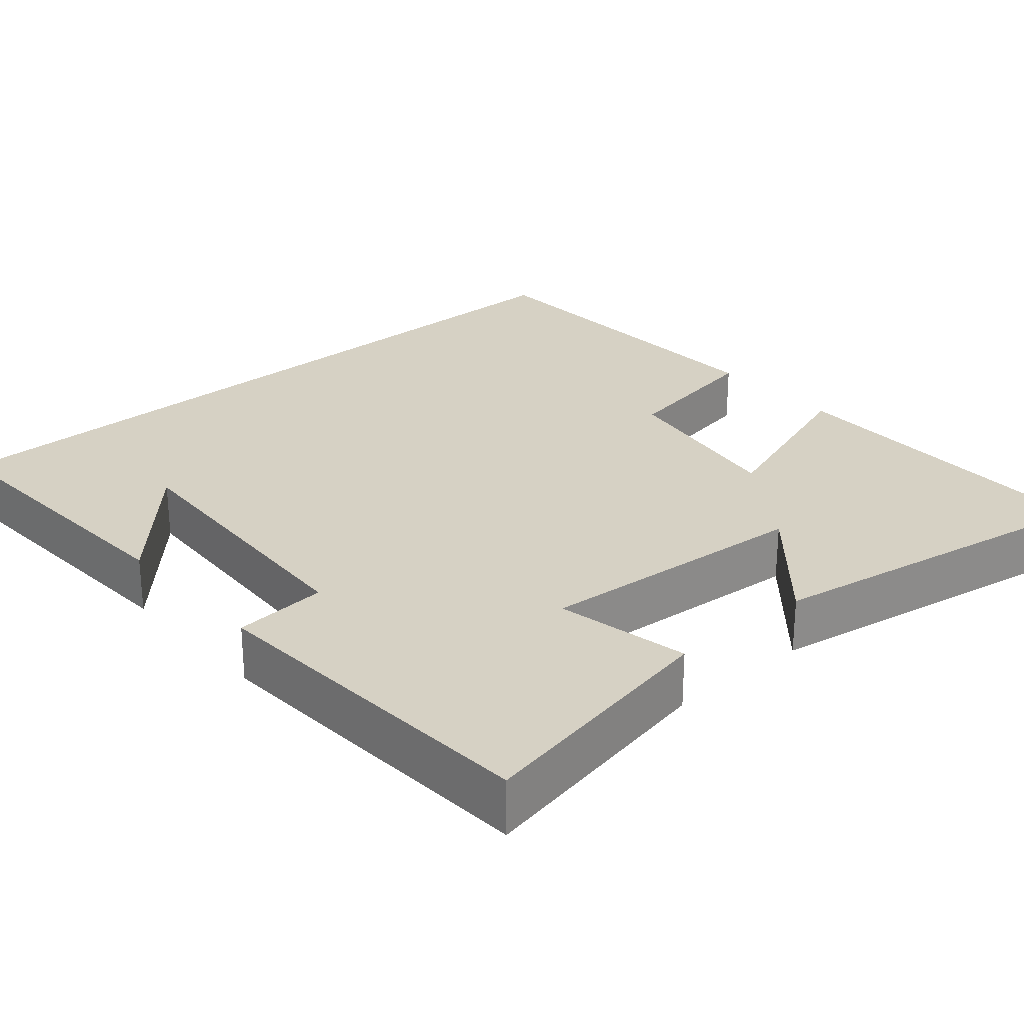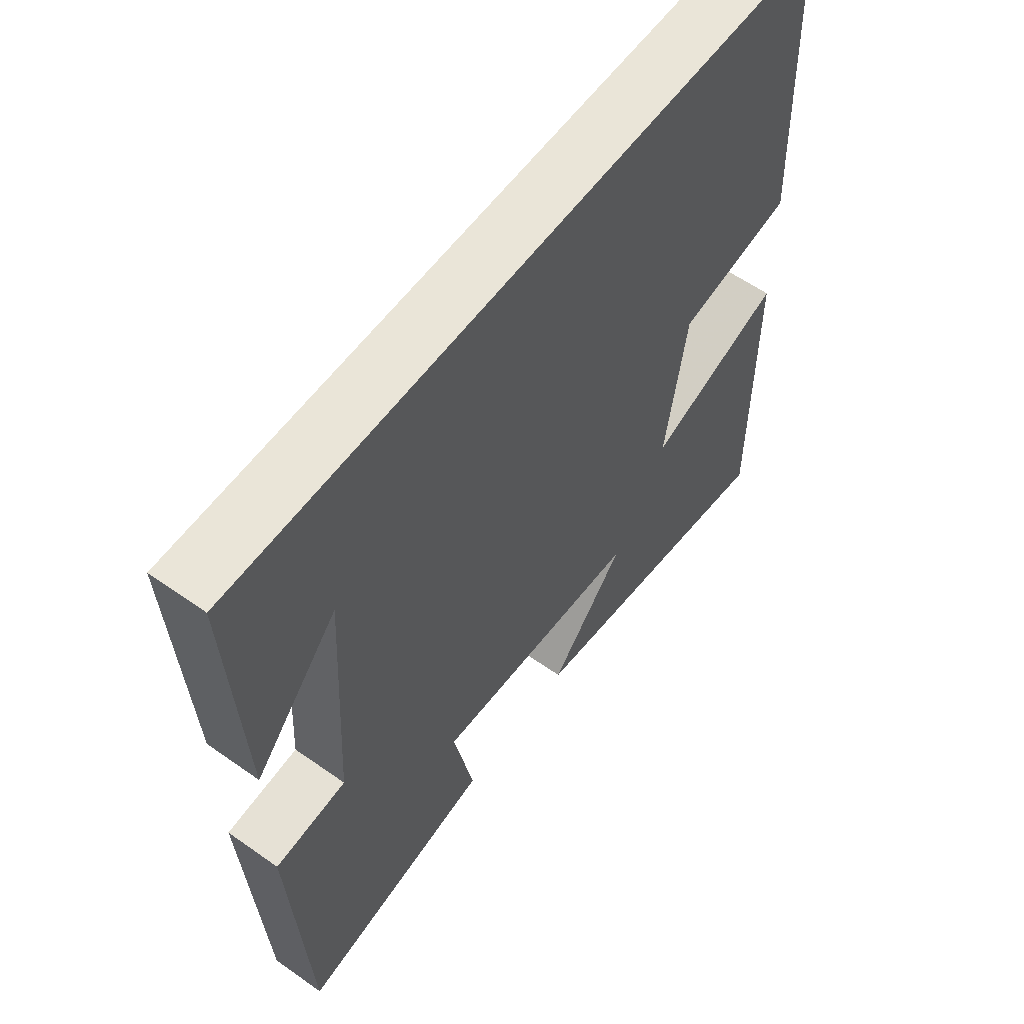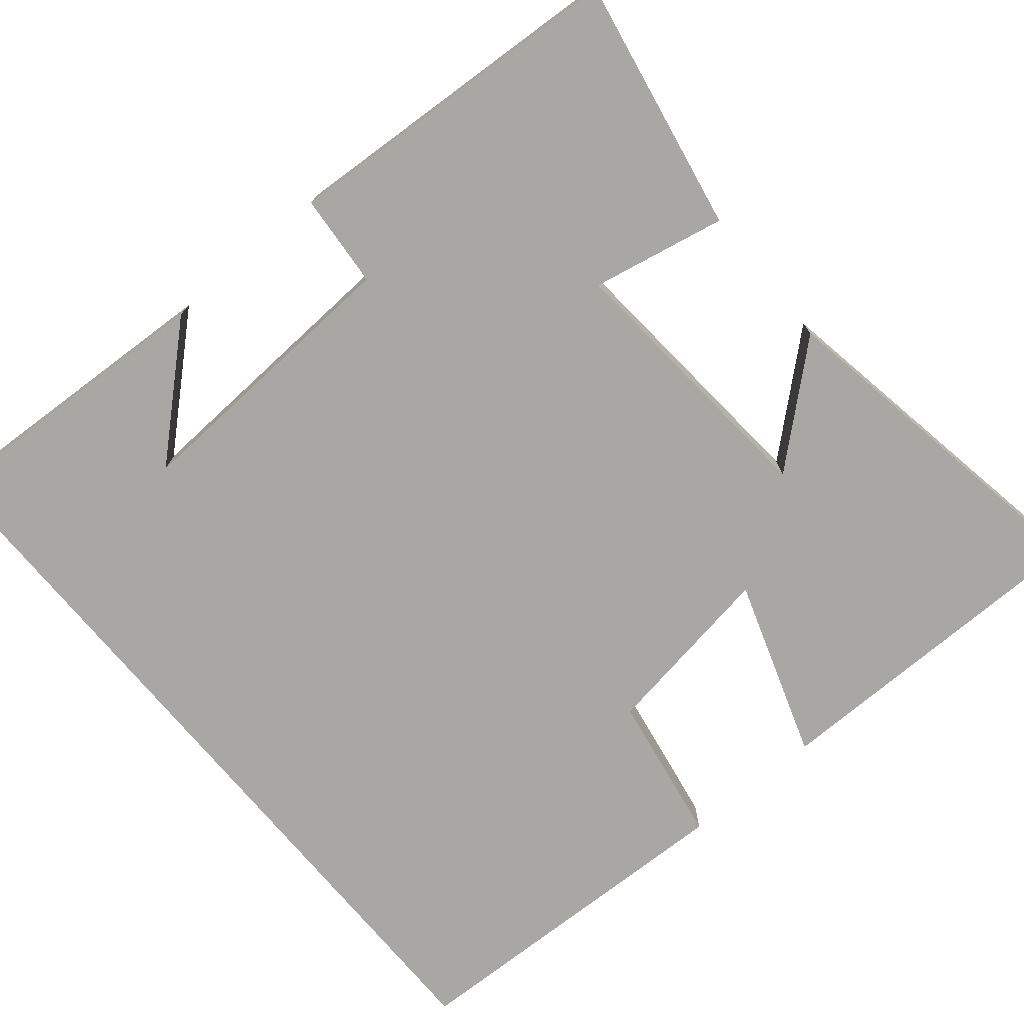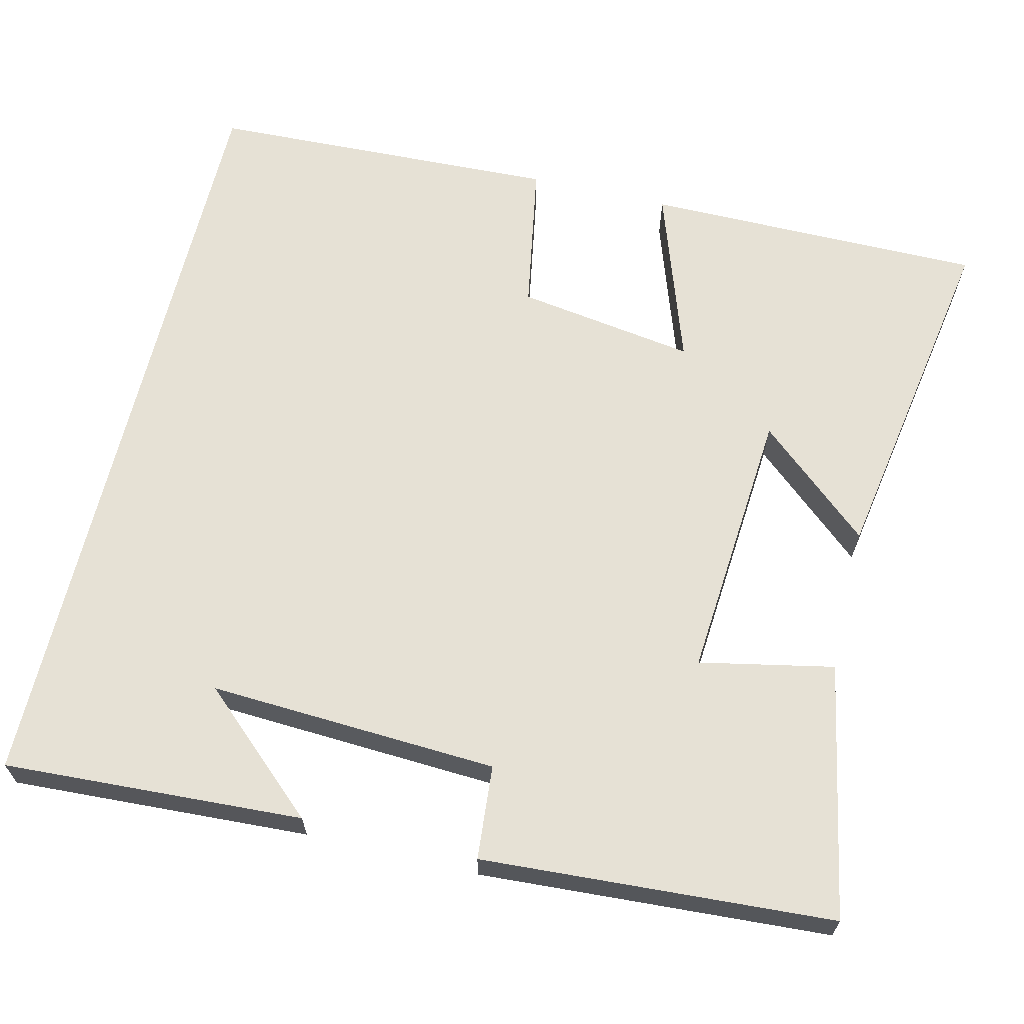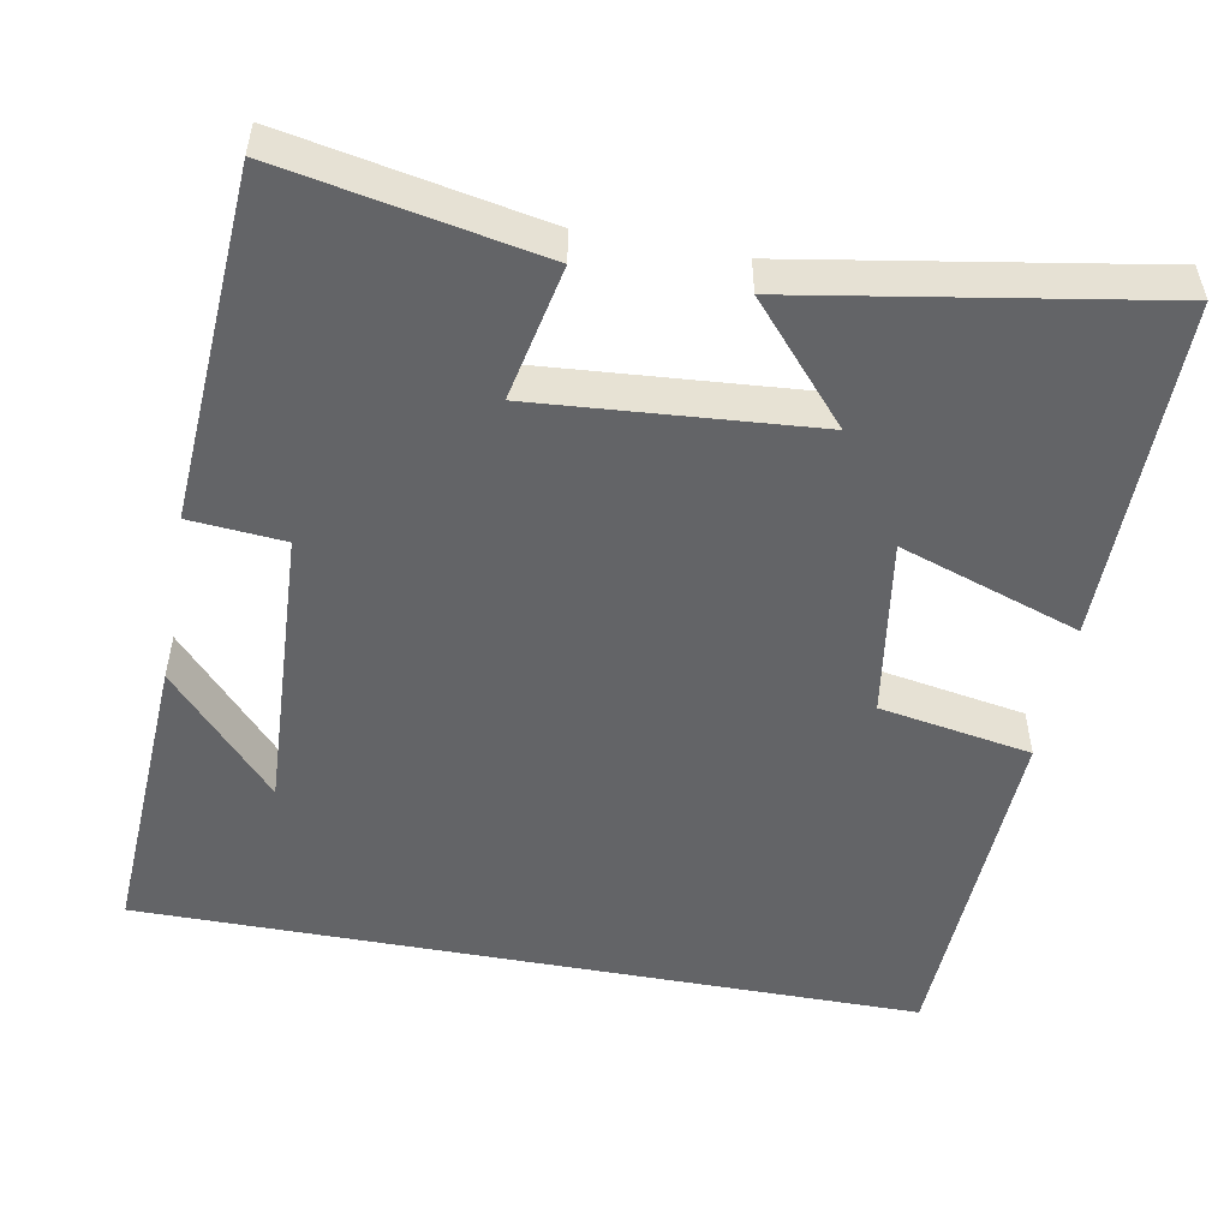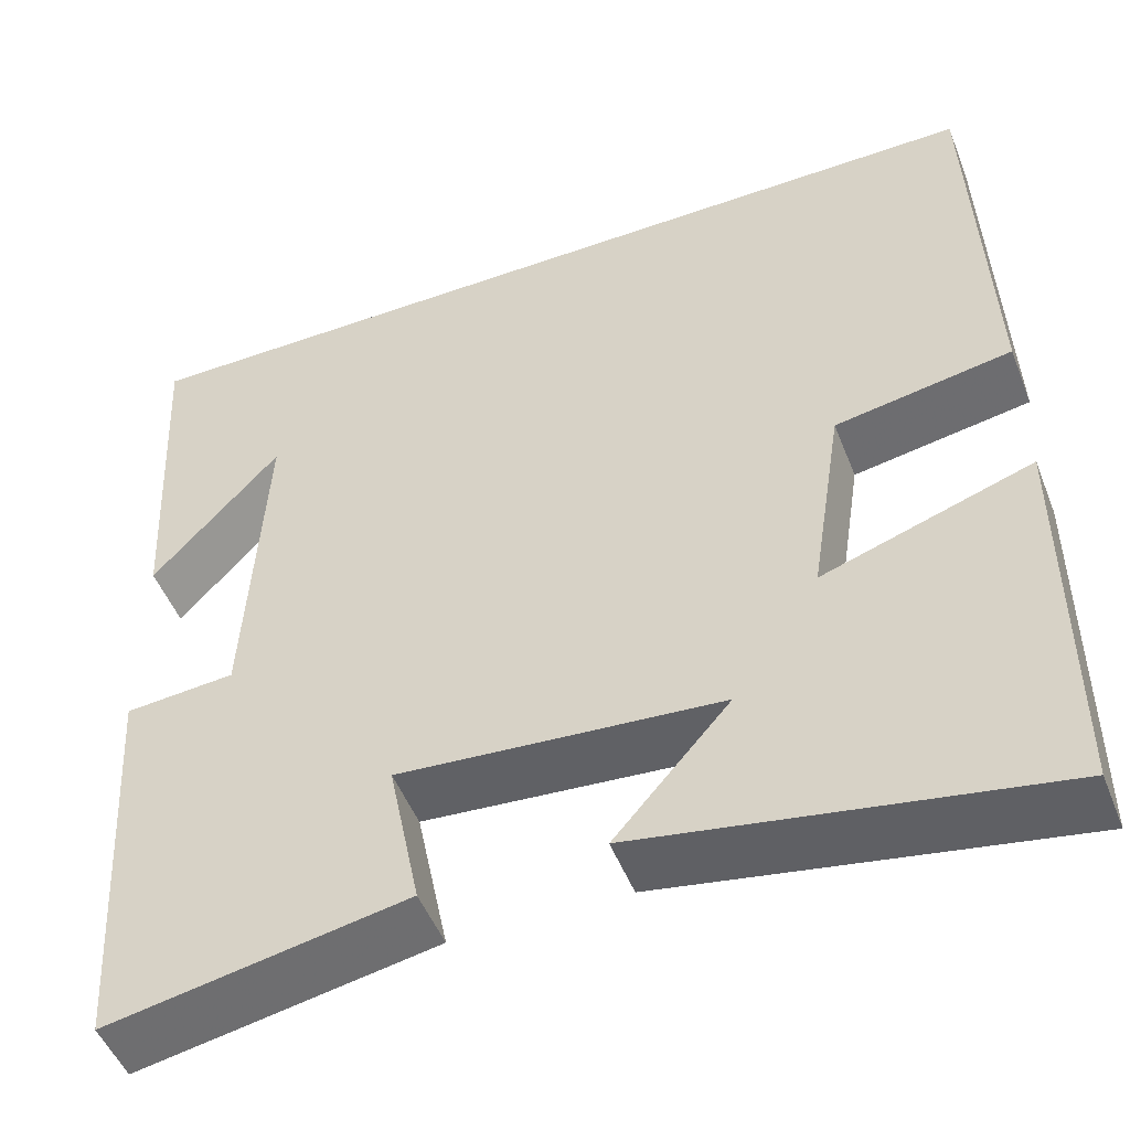
<metadata>
{"format":"obj","ext":"obj","renderer":"f3d","projection":"perspective","resolution":1024,"background":"white","views":[{"elev":26.7,"azim":139.0,"up":"+Y"},{"elev":58.7,"azim":126.1,"up":"+Z"},{"elev":-74.6,"azim":129.9,"up":"+Y"},{"elev":64.6,"azim":103.4,"up":"+Y"},{"elev":-51.2,"azim":169.4,"up":"+Y"},{"elev":-50.0,"azim":-158.8,"up":"+Z"}]}
</metadata>
<code>
v -0.499 0.07 -0.577
v -0.5 0.07 -0.139
v -0.269 0.07 -0.217
v -0.305 0.07 0.013
v -0.5 0.07 0.047
v -0.484 0.07 0.5
v 0.52 0.07 0.5
v 0.5 0.07 0.115
v 0.359 0.07 0.271
v 0.379 0.07 -0.101
v 0.5 0.07 -0.111
v 0.473 0.07 -0.562
v 0.145 0.07 -0.5
v 0.18 0.07 -0.327
v -0.174 0.07 -0.355
v -0.047 0.07 -0.5
v -0.499 0 -0.577
v -0.5 0 -0.139
v -0.269 0 -0.217
v -0.305 0 0.013
v -0.5 0 0.047
v -0.484 0 0.5
v 0.52 0 0.5
v 0.5 0 0.115
v 0.359 0 0.271
v 0.379 0 -0.101
v 0.5 0 -0.111
v 0.473 0 -0.562
v 0.145 0 -0.5
v 0.18 0 -0.327
v -0.174 0 -0.355
v -0.047 0 -0.5
f 15 16 1 2
f 11 12 13 14
f 10 11 14 15
f 9 10 15
f 7 8 9
f 4 5 6 7
f 3 4 7 9
f 15 2 3
f 3 9 15
f 18 17 32 31
f 30 29 28 27
f 31 30 27 26
f 31 26 25
f 25 24 23
f 23 22 21 20
f 25 23 20 19
f 19 18 31
f 31 25 19
f 1 17 18 2
f 2 18 19 3
f 3 19 20 4
f 4 20 21 5
f 5 21 22 6
f 6 22 23 7
f 7 23 24 8
f 8 24 25 9
f 9 25 26 10
f 10 26 27 11
f 11 27 28 12
f 12 28 29 13
f 13 29 30 14
f 14 30 31 15
f 15 31 32 16
f 16 32 17 1

</code>
